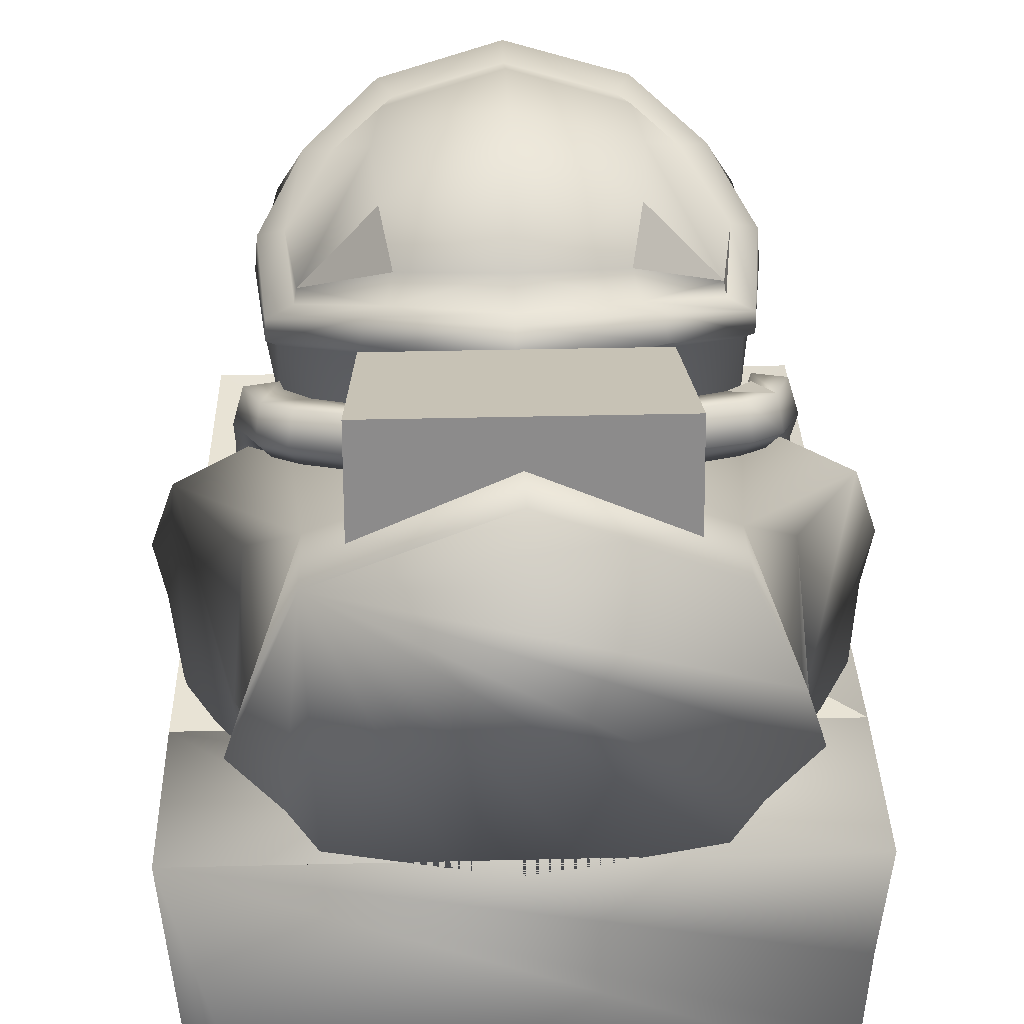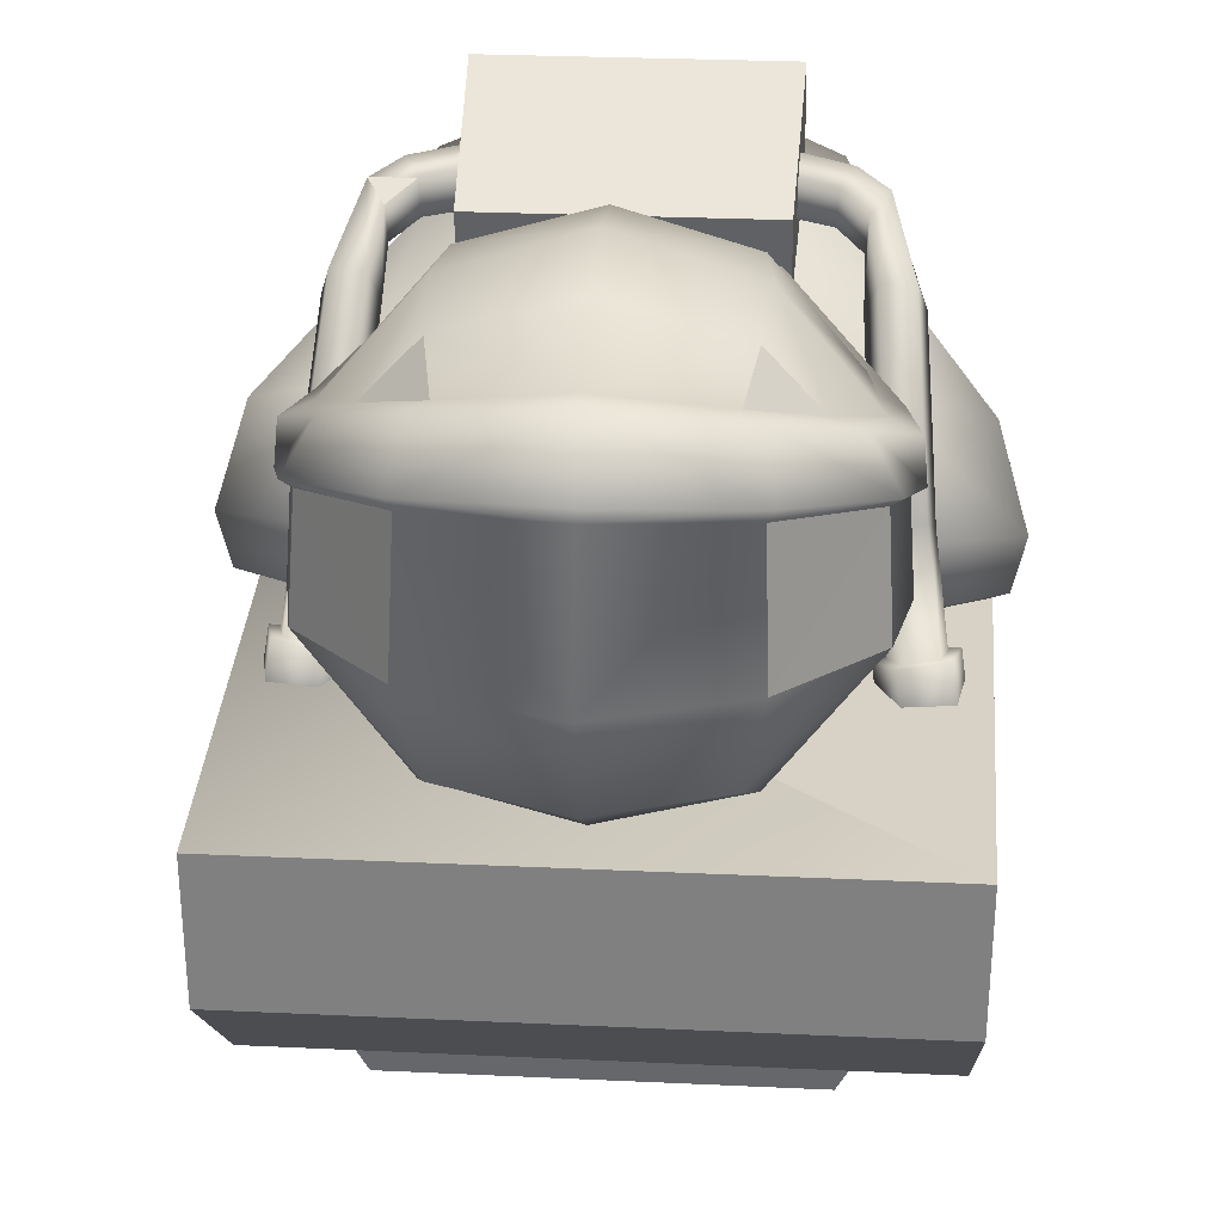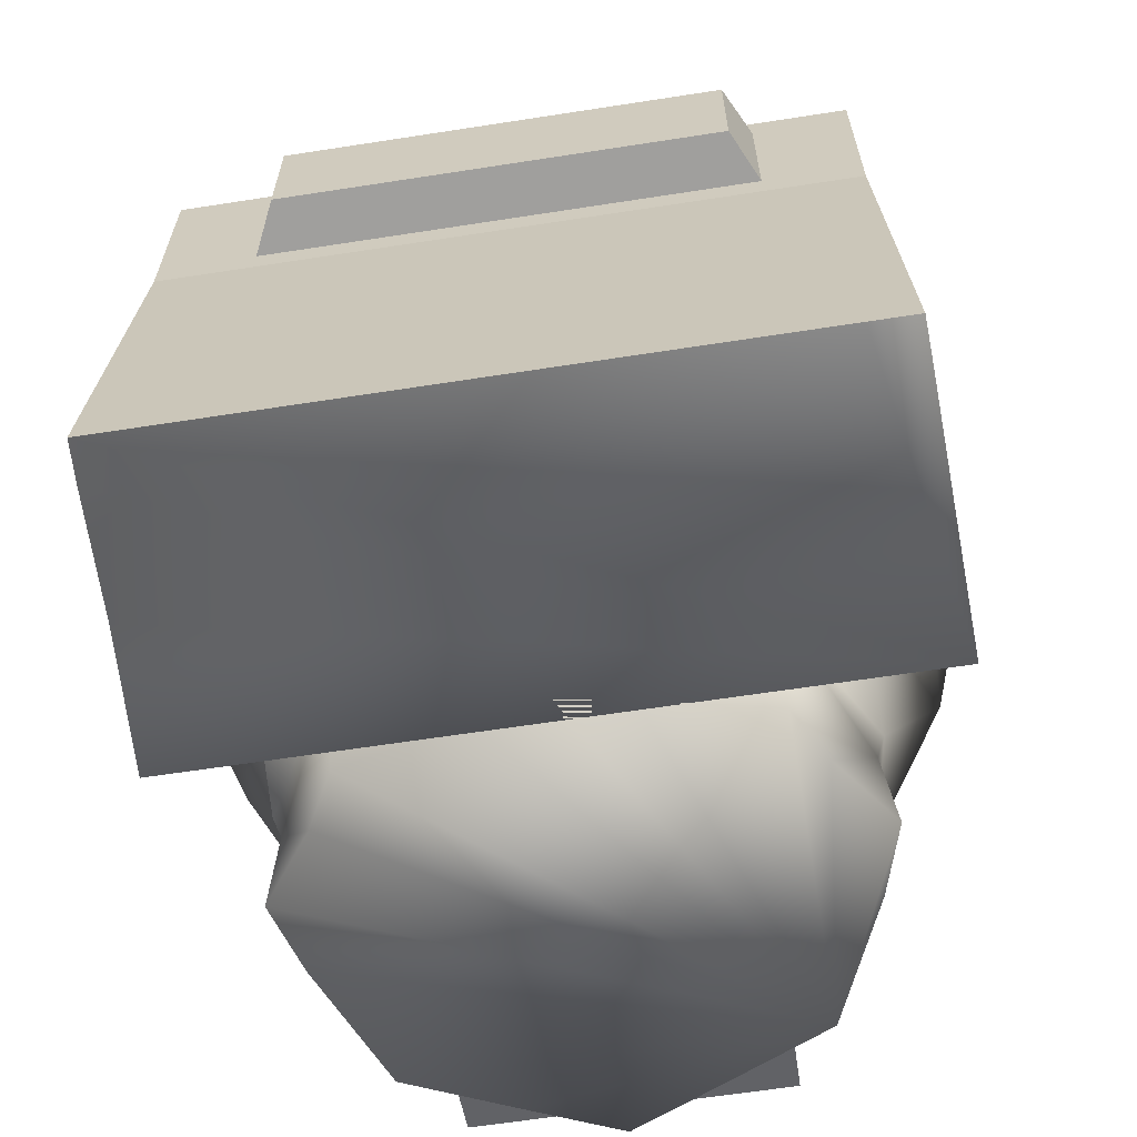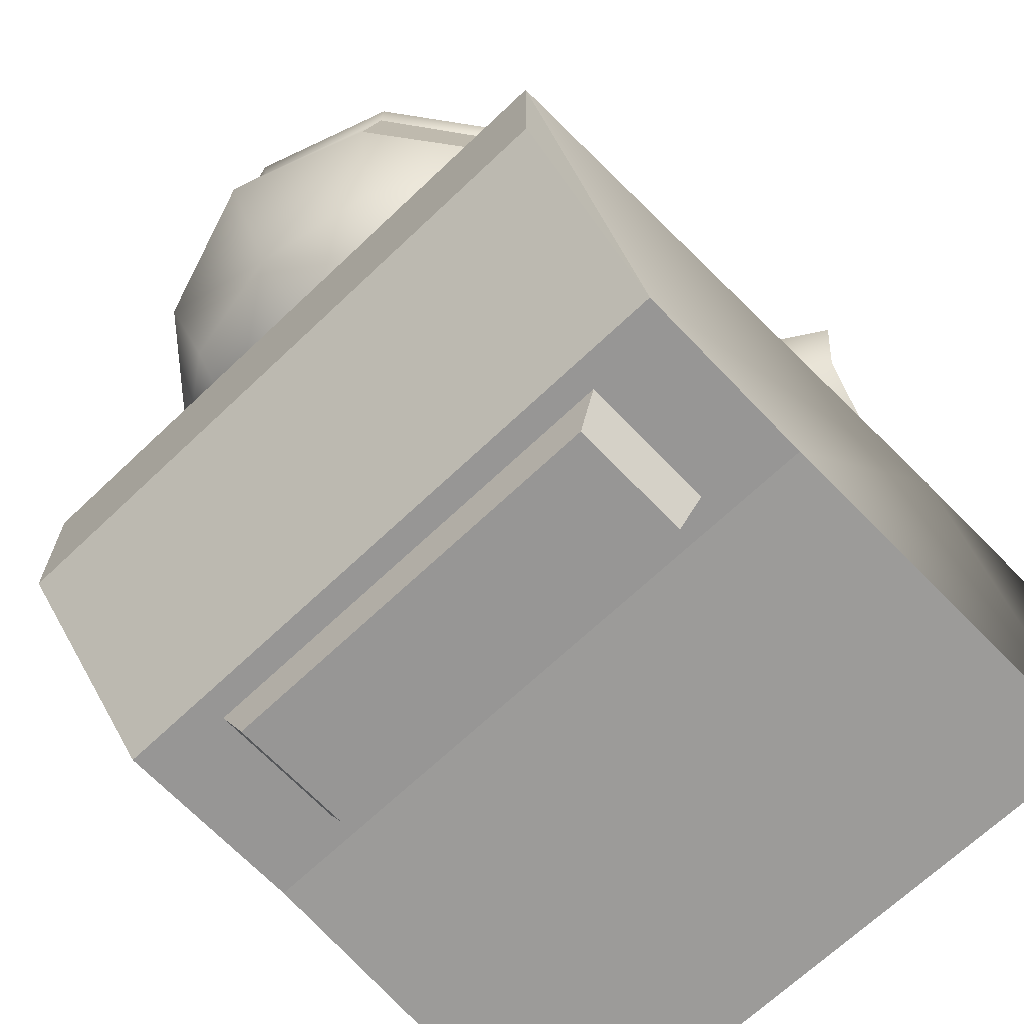
<metadata>
{"format":"obj","ext":"obj","renderer":"f3d","projection":"perspective","resolution":1024,"background":"white","views":[{"elev":39.3,"azim":-1.7,"up":"+Z"},{"elev":29.3,"azim":-176.1,"up":"+Z"},{"elev":-63.4,"azim":-171.1,"up":"+Y"},{"elev":-67.8,"azim":-136.4,"up":"+Z"}]}
</metadata>
<code>
o node-0_buffer-0-mesh-0.001
v -0 -0.005666 -0.04092
v 0.03071 -0.03193 -0.03732
v -0 -0.03256 -0.04283
v 0.03558 0.005888 0.005852
v -0 -0.004265 0.0213
v -0 -0.03367 0.03002
v -0 0.01229 -0.03188
v 0.02437 0.01593 -0.02198
v 0.03264 -0.003444 -0.03745
v 0.01937 0.007213 0.006808
v 0.03142 -0.03248 0.01604
v 0.009437 0.02207 -0.02229
v 0.01449 0.01322 -0.02885
v 0.01643 0.02246 -0.0153
v 0.01869 0.02013 -0.006717
v 0.02739 0.01634 -0.01018
v 0.01272 0.01226 0.005988
v 0.05336 5e-06 -0.000429
v 0.0418 -0.03628 -0.01496
v 0.03895 0.01288 -0.02563
v 0.05647 0.003249 -0.02649
v 0.03975 0.01489 -0.01325
v 0.04096 -0.02269 0.005702
v 0.04296 -0.02605 -0.03256
v 0.04314 -0.03264 -0.01609
v 0.05304 -0.01059 -0.03561
v 0.05837 0.00468 -0.01645
v -0.03071 -0.03193 -0.03732
v -0.03264 -0.003444 -0.03745
v -0.02437 0.01593 -0.02198
v -0.02739 0.01634 -0.01018
v -0.01937 0.007213 0.006808
v -0.03558 0.005888 0.005852
v -0 0.02171 -0.02423
v -0.01449 0.01322 -0.02885
v -0.009437 0.02207 -0.02229
v -0.01643 0.02246 -0.0153
v -0.01869 0.02013 -0.006717
v -0 0.002298 0.01618
v -0 0.007196 0.01133
v -0.01272 0.01226 0.005988
v -0.03142 -0.03248 0.01604
v -0.0418 -0.03628 -0.01496
v -0.03895 0.01288 -0.02563
v -0.05647 0.003249 -0.02649
v -0.03975 0.01489 -0.01325
v -0.05837 0.00468 -0.01645
v -0.04096 -0.02269 0.005702
v -0.04314 -0.03264 -0.01609
v -0.04296 -0.02605 -0.03256
v -0.05304 -0.01059 -0.03561
v -0.05336 5e-06 -0.000429
v -0.05213 0.07075 -0.05594
v -0.05213 0.07075 -0.03132
v 0.05213 0.07075 -0.03132
v -0.03363 0.02026 -0.08841
v 0.05213 0.07075 -0.05594
v -0.05213 0.01468 -0.08056
v -0.05213 0.04614 -0.08056
v 0.05213 0.01468 -0.08056
v 0.05213 0.04614 -0.08056
v 0.03736 0.04168 -0.08056
v 0.03736 0.01913 -0.08056
v -0.03736 0.01913 -0.08056
v -0.03736 0.04168 -0.08056
v 0.03363 0.04055 -0.08841
v 0.03363 0.02026 -0.08841
v -0.03363 0.04055 -0.08841
v -0.05528 -0.02033 -0.03411
v 0.05528 -0.02033 -0.03411
v 0.02184 0.03923 0.03605
v -0 0.02226 0.03927
v -0 0.01013 0.0311
v -0 0.0552 0.04065
v -0 0.03835 0.04267
v -0 0.08292 0.02629
v 0.02309 0.0759 0.02333
v -0 0.08695 0.000187
v 0.02199 0.06208 -0.02428
v -0 0.06455 -0.02875
v 0.01953 0.01213 0.02412
v -0 0.000831 -0.008225
v 0.01968 0.01788 -0.02329
v 0.02201 0.03072 -0.02778
v 0.02345 0.04669 -0.02859
v 0.01947 0.07361 -0.0173
v 0.03787 0.06089 -0.003151
v 0.03856 0.05839 0.0164
v 0.02135 0.06945 0.0311
v 0.02273 0.07912 -0.000132
v 0.02252 0.007127 0.01881
v 0.02319 0.008514 -0.005631
v 0.03798 0.02695 -0.005556
v 0.04092 0.044 -0.005446
v 0.03406 0.026 0.01824
v 0.02048 0.05416 0.03447
v 0.02899 0.05511 0.0256
v 0.03985 0.04318 0.009183
v 0.02371 0.006118 0.02049
v -0 -0.001666 0.02071
v 0.03458 0.02612 0.01507
v 0.01836 0.0141 0.02897
v 0.03936 0.02499 0.01294
v 0.02242 0.007742 0.0251
v 0.04119 0.04271 0.01736
v 0.02053 0.02478 0.03419
v 0.04191 0.04312 0.01032
v 0.03364 0.05719 0.02496
v 0.01861 0.06428 0.03054
v 0.022 0.07537 0.02135
v 0.03678 0.05822 0.01521
v 0.03766 0.02568 0.007339
v 0.03954 0.0252 0.008566
v 0.03647 0.04124 0.01927
v -0.02053 0.02478 0.03419
v -0.02309 0.0759 0.02333
v -0.02273 0.07912 -0.000132
v -0 0.04736 -0.03423
v -0.02199 0.06208 -0.02428
v -0 0.07773 -0.01925
v -0.01947 0.07361 -0.0173
v -0.02201 0.03072 -0.02778
v -0 0.01433 -0.02688
v -0 0.02936 -0.033
v -0.01836 0.0141 0.02897
v -0.01953 0.01213 0.02412
v -0.01968 0.01788 -0.02329
v -0.02319 0.008514 -0.005631
v -0.02345 0.04669 -0.02859
v -0.04092 0.044 -0.005446
v -0.03856 0.05839 0.0164
v -0.02184 0.03923 0.03605
v -0.03678 0.05822 0.01521
v -0.03766 0.02568 0.007339
v -0.03798 0.02695 -0.005556
v -0.02048 0.05416 0.03447
v -0.03985 0.04318 0.009183
v -0.03787 0.06089 -0.003151
v -0 0.001811 0.02709
v -0.03458 0.02612 0.01507
v -0.02899 0.05511 0.0256
v -0.03364 0.05719 0.02496
v -0 0.00707 0.02581
v -0.02242 0.007742 0.0251
v -0.03406 0.026 0.01824
v -0.04119 0.04271 0.01736
v -0.03954 0.0252 0.008566
v -0 0.0686 0.03414
v -0 0.07437 0.0353
v -0 0.08228 0.024
v -0.01861 0.06428 0.03054
v -0.02135 0.06945 0.0311
v -0.022 0.07537 0.02135
v -0.02252 0.007127 0.01881
v -0 -0.000201 0.0189
v -0.04191 0.04312 0.01032
v -0.03936 0.02499 0.01294
v -0.03647 0.04124 0.01927
v -0.02371 0.006118 0.02049
v -0.02358 -0.004074 0.02709
v 0.02358 -0.004074 0.02709
v 0.02372 -0.008868 0.007749
v -0.02493 -0.04085 0.01825
v 0.02493 -0.04085 0.01825
v 0.02469 -0.03605 0.03888
v -0.02372 -0.008868 0.007749
v -0.02469 -0.03605 0.03888
v 0.03825 -0.004526 0.01108
v 0.03491 0.009568 0.000564
v 0.04014 0.01194 -0.01237
v 0.03685 0.01327 0.004028
v 0.03588 0.01527 -0.01062
v 0.03791 0.01942 -0.007843
v 0.04336 0.01867 -0.007822
v 0.04235 0.01256 0.003894
v 0.04476 0.01405 -0.01061
v 0.04388 0.008432 0.000335
v 0.03929 0.006581 -0.001763
v 0.03335 -0.02347 0.02406
v 0.03385 -0.01069 0.01953
v 0.03425 -0.01049 0.02527
v 0.0299 -0.01574 0.02743
v 0.03824 -0.01913 0.02227
v 0.03734 -0.01609 0.02713
v 0.03235 -0.02042 0.02897
v 0.0318 -0.02051 0.0192
v 0.01795 -0.0197 0.02227
v 0.02964 -0.01576 0.0214
v 0.03382 -0.002318 0.01432
v 0.03558 -0.000455 0.01939
v 0.01794 -0.0197 0.02828
v 0.04107 -0.001511 0.01929
v 0.01808 -0.02487 0.03057
v 0.01817 -0.02805 0.02577
v 0.01809 -0.02485 0.02017
v 0.04274 -0.004027 0.01418
v 0.03634 -0.01553 0.01674
v 0.04086 0.02639 -0.03406
v 0.04759 0.0237 -0.02643
v 0.04863 0.025 -0.03303
v 0.03759 0.01952 -0.03626
v 0.0398 0.02503 -0.02728
v 0.04343 0.01388 -0.03666
v 0.0502 0.01727 -0.03456
v 0.04617 0.02225 -0.02698
v 0.03659 0.01831 -0.02979
v 0.04083 0.02314 -0.02753
v 0.04251 0.01281 -0.03057
v 0.03866 0.01859 -0.02937
v 0.04272 0.01489 -0.03002
v 0.04733 0.01714 -0.02849
v 0.04926 0.01615 -0.0284
v 0.01322 -0.03016 0.02536
v 0.01882 -0.02966 0.02769
v 0.01878 -0.02966 0.03399
v 0.01318 -0.03017 0.03557
v 0.009772 -0.03047 0.03032
v -0.03929 0.006581 -0.001763
v -0.04014 0.01194 -0.01237
v -0.03588 0.01527 -0.01062
v -0.03491 0.009568 0.000564
v -0.03791 0.01942 -0.007843
v -0.03558 -0.000455 0.01939
v -0.04107 -0.001511 0.01929
v -0.03685 0.01327 0.004028
v -0.04235 0.01256 0.003894
v -0.04083 0.02314 -0.02753
v -0.04336 0.01867 -0.007822
v -0.04476 0.01405 -0.01061
v -0.04617 0.02225 -0.02698
v -0.04388 0.008432 0.000335
v -0.04733 0.01714 -0.02849
v -0.03335 -0.02347 0.02406
v -0.0318 -0.02051 0.0192
v -0.02964 -0.01576 0.0214
v -0.03734 -0.01609 0.02713
v -0.03824 -0.01913 0.02227
v -0.01795 -0.0197 0.02227
v -0.03825 -0.004526 0.01108
v -0.03385 -0.01069 0.01953
v -0.03382 -0.002318 0.01432
v -0.01794 -0.0197 0.02828
v -0.0299 -0.01574 0.02743
v -0.03235 -0.02042 0.02897
v -0.03425 -0.01049 0.02527
v -0.01817 -0.02805 0.02577
v -0.01808 -0.02487 0.03057
v -0.04274 -0.004027 0.01418
v -0.01809 -0.02485 0.02017
v -0.03634 -0.01553 0.01674
v -0.04086 0.02639 -0.03406
v -0.03659 0.01831 -0.02979
v -0.03759 0.01952 -0.03626
v -0.04343 0.01388 -0.03666
v -0.0502 0.01727 -0.03456
v -0.04863 0.025 -0.03303
v -0.0398 0.02503 -0.02728
v -0.04272 0.01489 -0.03002
v -0.03866 0.01859 -0.02937
v -0.04251 0.01281 -0.03057
v -0.04926 0.01615 -0.0284
v -0.04759 0.0237 -0.02643
v 0.01076 -0.04888 -0.03618
v -0.01387 -0.04888 0.02727
v -0.03521 -0.04888 -0.02308
v 0.03521 -0.04888 -0.02308
v -0.01765 -0.04888 -0.03456
v 0.05366 -0.04888 -0.08415
v -0 -0.04888 -0.03817
v -0.05399 -0.04888 -0.07726
v 0.04346 -0.04888 -0.01205
v 0.05448 -0.04888 -0.05771
v 0.05575 -0.04888 -0.03456
v 0.03059 -0.04888 -0.03179
v -0.05575 -0.04888 -0.03456
v -0.01076 -0.04888 -0.03618
v -0.03118 -0.04888 0.01958
v 0.03118 -0.04888 0.01958
v -0 -0.04888 0.03332
v 0.03993 -0.04888 -0.000677
v 0.05399 -0.04888 -0.07726
v -0.04346 -0.04888 -0.01205
v 0.01387 -0.04888 0.02727
v -0.04643 -0.04888 -0.08415
v -0.03993 -0.04888 -0.000677
v -0.03059 -0.04888 -0.03179
v -0.05366 -0.04888 -0.08415
g node-0_buffer-0-mesh-0.001_Astronaut_mat.001
f 54 69 70
f 53 54 55
f 53 55 57
f 56 68 66
f 56 66 67
f 55 61 57
f 59 54 53
f 65 59 61
f 65 61 62
f 62 61 60
f 62 60 63
f 63 60 58
f 63 58 64
f 64 58 59
f 64 59 65
f 66 62 63
f 66 63 67
f 56 64 65
f 56 65 68
f 111 87 90
f 111 90 110
f 97 109 96
f 101 114 95
f 106 102 95
f 117 138 133
f 117 133 153
f 141 136 151
f 115 145 125
f 160 167 165
f 160 165 161
f 166 160 161
f 166 161 162
f 163 166 162
f 163 162 164
f 167 163 164
f 167 164 165
f 184 181 182
f 225 220 222
f 284 287 58 60
f 268 284 60
f 1 9 2
f 1 2 3
f 11 4 5
f 11 5 6
f 13 9 1
f 13 1 7
f 8 20 9
f 8 9 13
f 16 22 20
f 16 20 8
f 10 4 22
f 10 22 16
f 10 39 5
f 10 5 4
f 2 274 263
f 2 263 269 3
f 19 271 266
f 19 266 274 2
f 11 278 280
f 11 280 271 19
f 11 6 279 283
f 11 283 278
f 12 13 7
f 12 7 34
f 14 8 13
f 14 13 12
f 15 16 8
f 15 8 14
f 17 10 16
f 17 16 15
f 17 40 39
f 17 39 10
f 11 23 18
f 11 18 4
f 23 11 19
f 23 19 25
f 25 19 2
f 25 2 24
f 24 2 9
f 24 9 26
f 26 9 20
f 26 20 21
f 21 20 22
f 21 22 27
f 27 22 4
f 27 4 18
f 52 47 45 51 50 49 48
f 24 26 21 27 18 23 25
f 28 29 1
f 28 1 3
f 5 33 42
f 5 42 6
f 1 29 35
f 1 35 7
f 29 44 30
f 29 30 35
f 44 46 31
f 44 31 30
f 46 33 32
f 46 32 31
f 5 39 32
f 5 32 33
f 7 35 36
f 7 36 34
f 35 30 37
f 35 37 36
f 30 31 38
f 30 38 37
f 31 32 41
f 31 41 38
f 39 40 41
f 39 41 32
f 52 48 42
f 52 42 33
f 43 42 48
f 43 48 49
f 28 43 49
f 28 49 50
f 29 28 50
f 29 50 51
f 44 29 51
f 44 51 45
f 46 44 45
f 46 45 47
f 33 46 47
f 33 47 52
f 54 70 55
f 61 59 53
f 61 53 57
f 59 58 69
f 59 69 54
f 55 70 60
f 55 60 61
f 70 281 268 60
f 68 65 62
f 68 62 66
f 67 63 64
f 67 64 56
f 69 275 267
f 69 267 273 70
f 70 273 272
f 70 272 281
f 106 71 75
f 106 75 72
f 106 72 73
f 106 73 102
f 96 74 75
f 96 75 71
f 110 90 78
f 110 78 150
f 77 76 149
f 77 149 89
f 90 86 120
f 90 120 78
f 79 85 118
f 79 118 80
f 79 80 120
f 79 120 86
f 84 83 123
f 84 123 124
f 84 124 118
f 84 118 85
f 92 82 123
f 92 123 83
f 81 102 73
f 81 73 143
f 91 155 82
f 91 82 92
f 93 92 83
f 93 83 84
f 93 84 85
f 93 85 94
f 87 79 86
f 87 86 90
f 87 94 85
f 87 85 79
f 88 77 89
f 88 89 108
f 97 96 71
f 97 71 114
f 112 91 92
f 112 92 93
f 112 93 94
f 112 94 98
f 95 114 71
f 95 71 106
f 96 109 148
f 96 148 74
f 87 111 98
f 87 98 94
f 99 104 139
f 99 139 100
f 81 101 95
f 81 95 102
f 103 101 81
f 103 81 104
f 108 97 114
f 108 114 105
f 104 81 143
f 104 143 139
f 108 105 107
f 108 107 88
f 103 113 107
f 103 107 105
f 104 99 113
f 104 113 103
f 148 109 89
f 148 89 149
f 77 110 150
f 77 150 76
f 109 97 108
f 109 108 89
f 88 111 110
f 88 110 77
f 100 155 91
f 100 91 99
f 107 98 111
f 107 111 88
f 113 112 98
f 113 98 107
f 114 101 103
f 114 103 105
f 99 91 112
f 99 112 113
f 75 132 115
f 75 115 72
f 73 72 115
f 73 115 125
f 75 74 136
f 75 136 132
f 78 117 153
f 78 153 150
f 149 76 116
f 149 116 152
f 120 121 117
f 120 117 78
f 118 129 119
f 118 119 80
f 120 80 119
f 120 119 121
f 123 127 122
f 123 122 124
f 118 124 122
f 118 122 129
f 123 82 128
f 123 128 127
f 73 125 126
f 73 126 143
f 82 155 154
f 82 154 128
f 127 128 135
f 127 135 122
f 129 122 135
f 129 135 130
f 121 119 138
f 121 138 117
f 129 130 138
f 129 138 119
f 152 116 131
f 152 131 142
f 132 136 141
f 132 141 158
f 128 154 134
f 128 134 135
f 130 135 134
f 130 134 137
f 132 158 145
f 132 145 115
f 148 151 136
f 148 136 74
f 137 133 138
f 137 138 130
f 139 144 159
f 139 159 100
f 145 140 126
f 145 126 125
f 140 145 158
f 126 140 157
f 126 157 144
f 158 141 142
f 158 142 146
f 143 126 144
f 143 144 139
f 156 146 142
f 156 142 131
f 156 147 157
f 156 157 146
f 147 159 144
f 147 144 157
f 152 151 148
f 152 148 149
f 150 153 116
f 150 116 76
f 142 141 151
f 142 151 152
f 153 133 131
f 153 131 116
f 154 155 100
f 154 100 159
f 133 137 156
f 133 156 131
f 137 134 147
f 137 147 156
f 157 140 158
f 157 158 146
f 134 154 159
f 134 159 147
f 161 165 164
f 161 164 162
f 166 163 167
f 166 167 160
f 178 168 189
f 178 189 169
f 170 178 169
f 170 169 172
f 210 170 172
f 210 172 209
f 169 189 190
f 169 190 171
f 172 169 171
f 172 171 173
f 209 172 173
f 209 173 207
f 171 190 192
f 171 192 175
f 173 171 175
f 173 175 174
f 207 173 174
f 207 174 205
f 175 192 196
f 175 196 177
f 174 175 177
f 174 177 176
f 205 174 176
f 205 176 211
f 177 196 168
f 177 168 178
f 176 177 178
f 176 178 170
f 211 176 170
f 211 170 210
f 179 186 197
f 179 197 183
f 180 197 186
f 180 186 188
f 181 180 188
f 181 188 182
f 184 182 185
f 183 184 185
f 183 185 179
f 186 195 187
f 186 187 188
f 168 197 180
f 168 180 189
f 188 187 191
f 188 191 182
f 189 180 181
f 189 181 190
f 182 191 193
f 182 193 185
f 190 181 184
f 190 184 192
f 185 193 194
f 185 194 179
f 192 184 183
f 192 183 196
f 179 194 195
f 179 195 186
f 196 183 197
f 196 197 168
f 198 202 199
f 198 199 200
f 201 206 202
f 201 202 198
f 203 208 206
f 203 206 201
f 204 212 208
f 204 208 203
f 200 199 212
f 200 212 204
f 202 207 205
f 202 205 199
f 206 209 207
f 206 207 202
f 208 210 209
f 208 209 206
f 212 211 210
f 212 210 208
f 199 205 211
f 199 211 212
f 241 239 218
f 241 218 221
f 221 218 219
f 221 219 220
f 220 219 258
f 220 258 259
f 223 241 221
f 223 221 225
f 225 221 220
f 222 220 259
f 222 259 227
f 224 223 225
f 224 225 226
f 226 225 222
f 226 222 228
f 228 222 227
f 228 227 230
f 248 224 226
f 248 226 231
f 231 226 228
f 231 228 229
f 229 228 230
f 229 230 232
f 239 248 231
f 239 231 218
f 218 231 229
f 218 229 219
f 219 229 232
f 219 232 258
f 250 234 233
f 250 233 237
f 234 250 240
f 234 240 235
f 235 240 245
f 235 245 243
f 243 245 236
f 243 236 244
f 244 236 237
f 244 237 233
f 238 249 234
f 238 234 235
f 240 250 239
f 240 239 241
f 242 238 235
f 242 235 243
f 245 240 241
f 245 241 223
f 247 242 243
f 247 243 244
f 236 245 223
f 236 223 224
f 246 247 244
f 246 244 233
f 237 236 224
f 237 224 248
f 249 246 233
f 249 233 234
f 250 237 248
f 250 248 239
f 262 257 251
f 262 251 256
f 257 252 253
f 257 253 251
f 252 260 254
f 252 254 253
f 260 261 255
f 260 255 254
f 261 262 256
f 261 256 255
f 230 227 257
f 230 257 262
f 227 259 252
f 227 252 257
f 259 258 260
f 259 260 252
f 258 232 261
f 258 261 260
f 232 230 262
f 232 262 261
f 264 279 6 42
f 270 275 69
f 287 270 69 58
f 265 282 43
f 285 277 42
f 276 286 28
f 277 264 42
f 282 285 42 43
f 269 276 28 3
f 286 265 43 28
f 277 285 282 265 286 276 269 263 274 266 271 280 278 283 279 264
f 275 270 287 284 268 281 272 273 267
l 213 214
l 214 215
l 215 216
l 216 217
l 217 213

</code>
